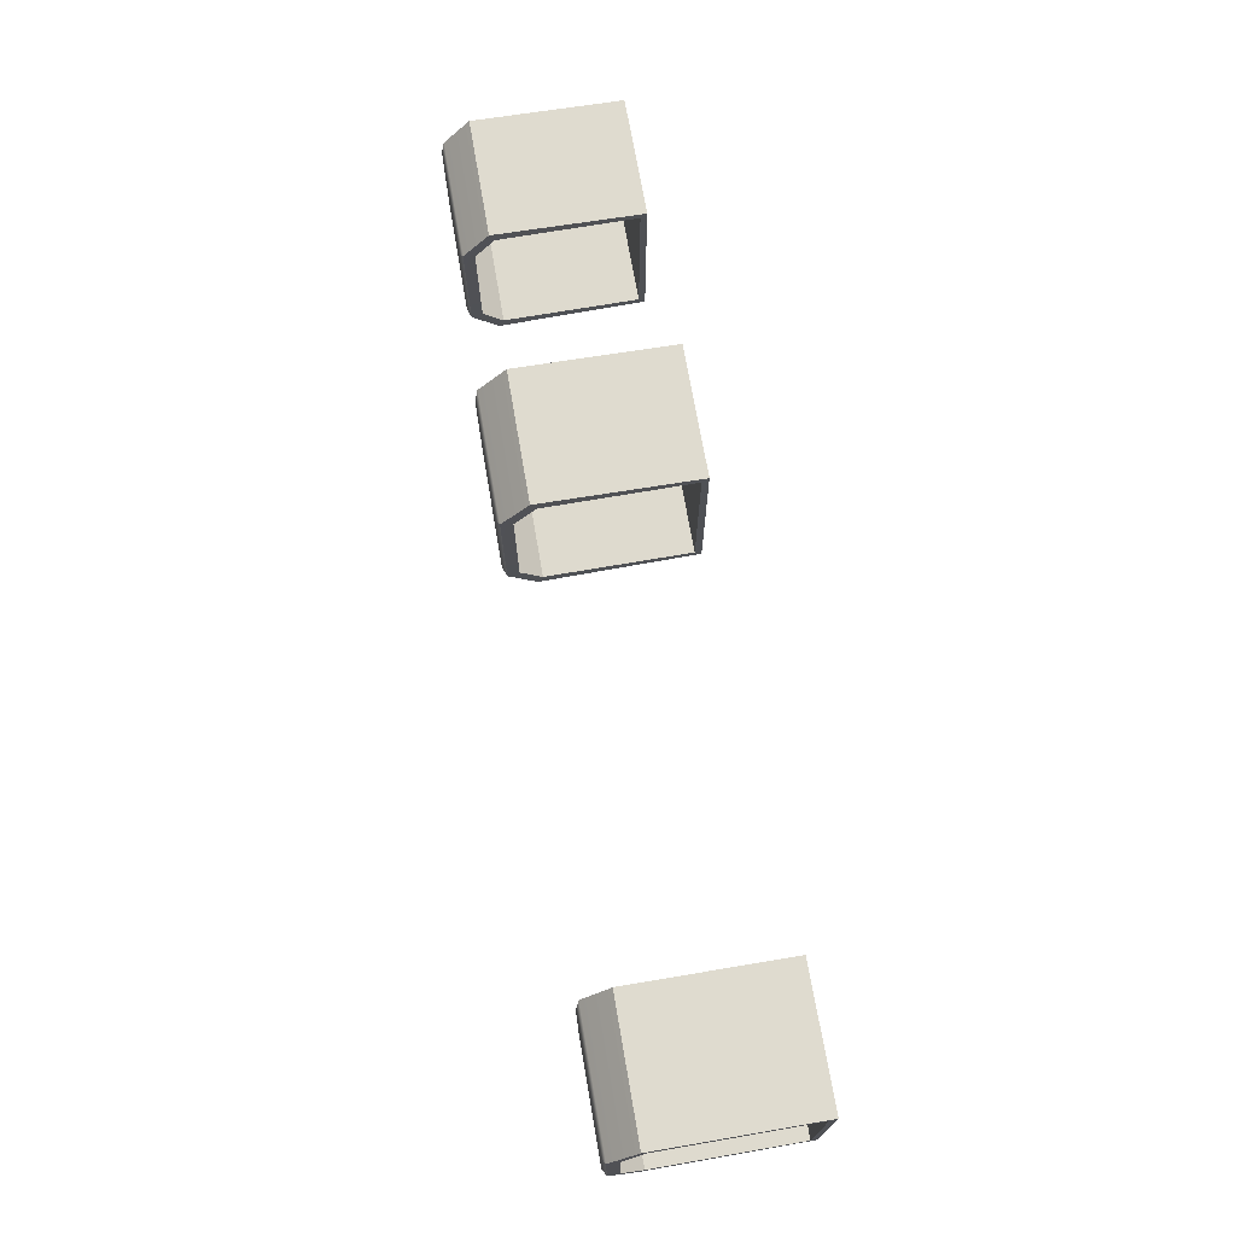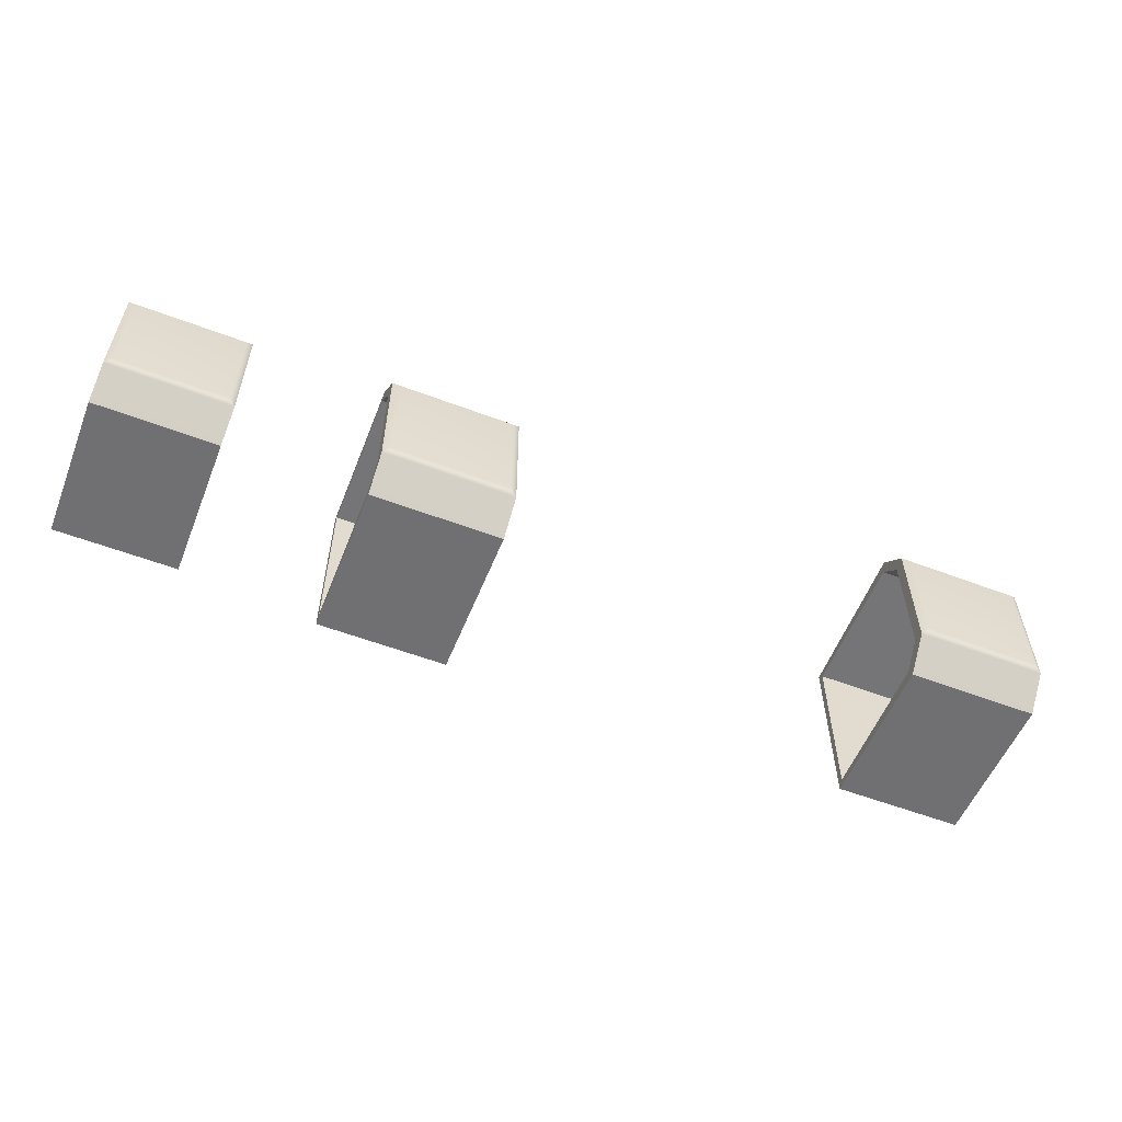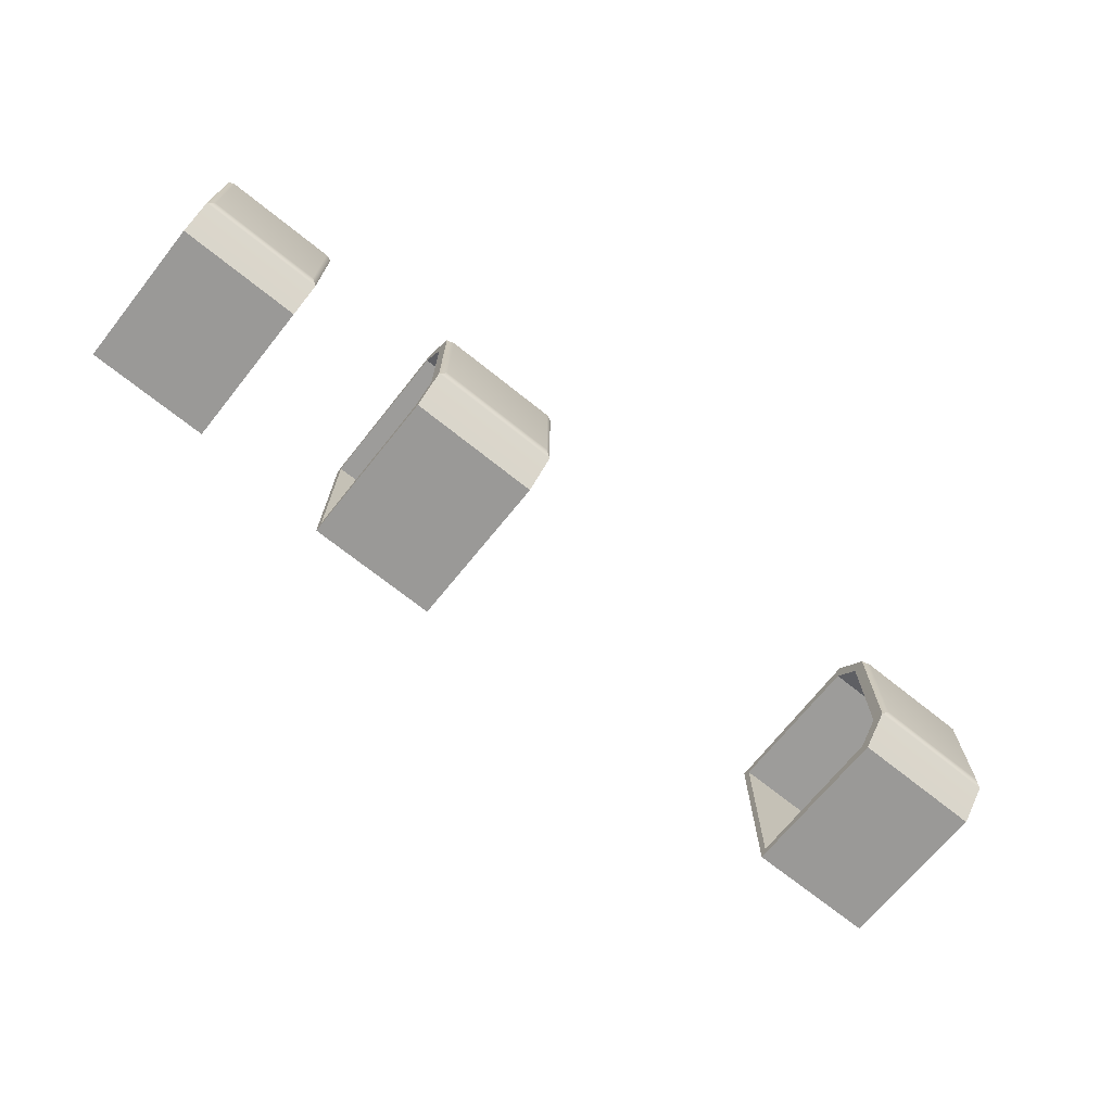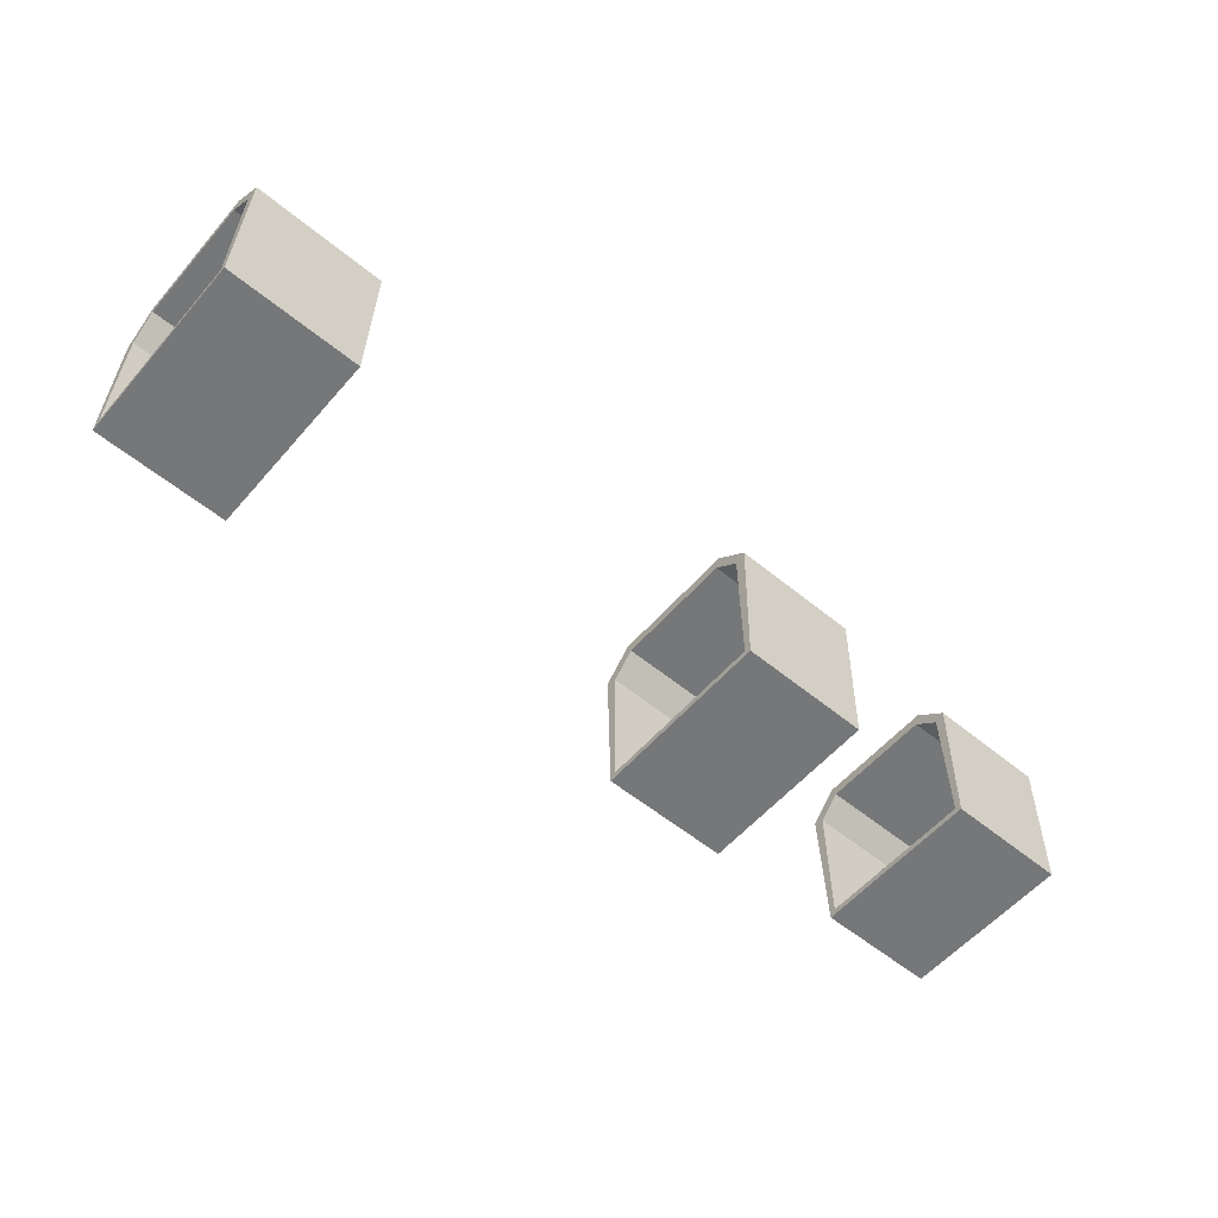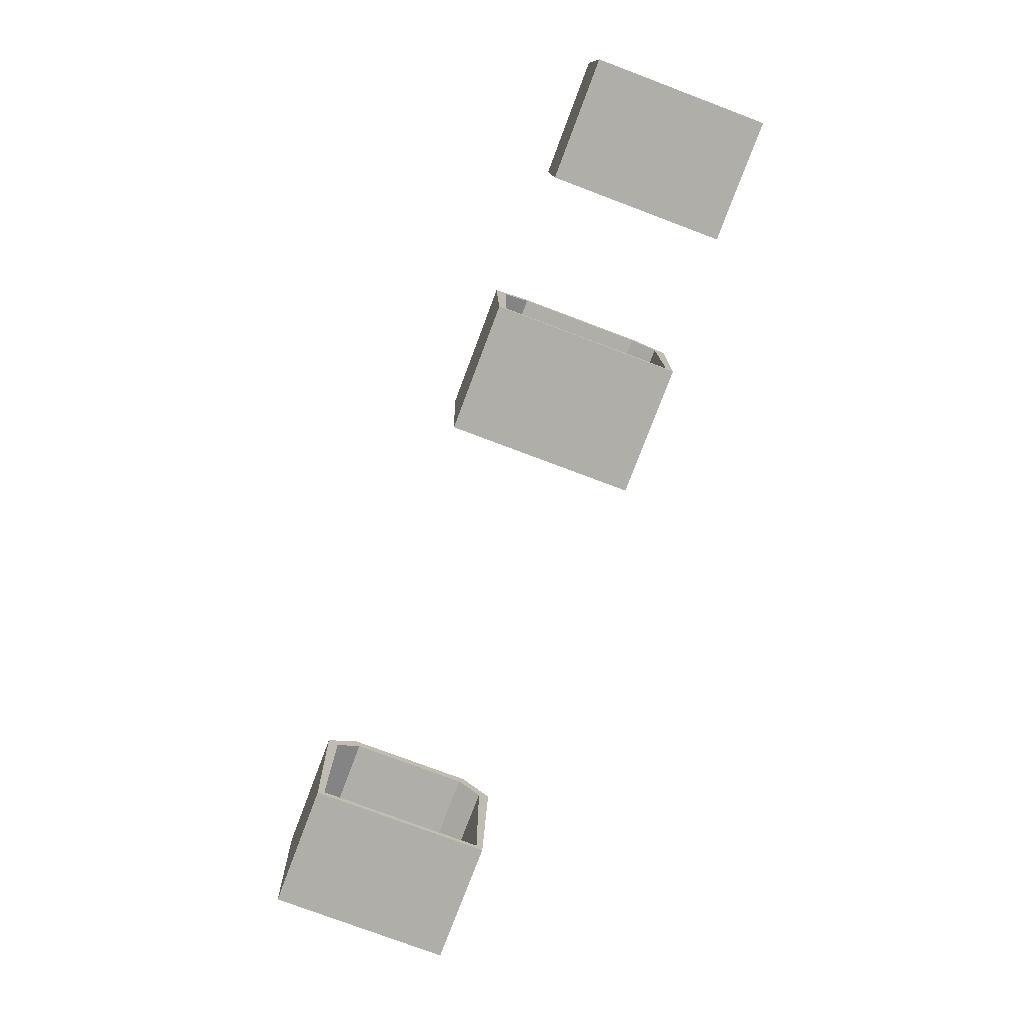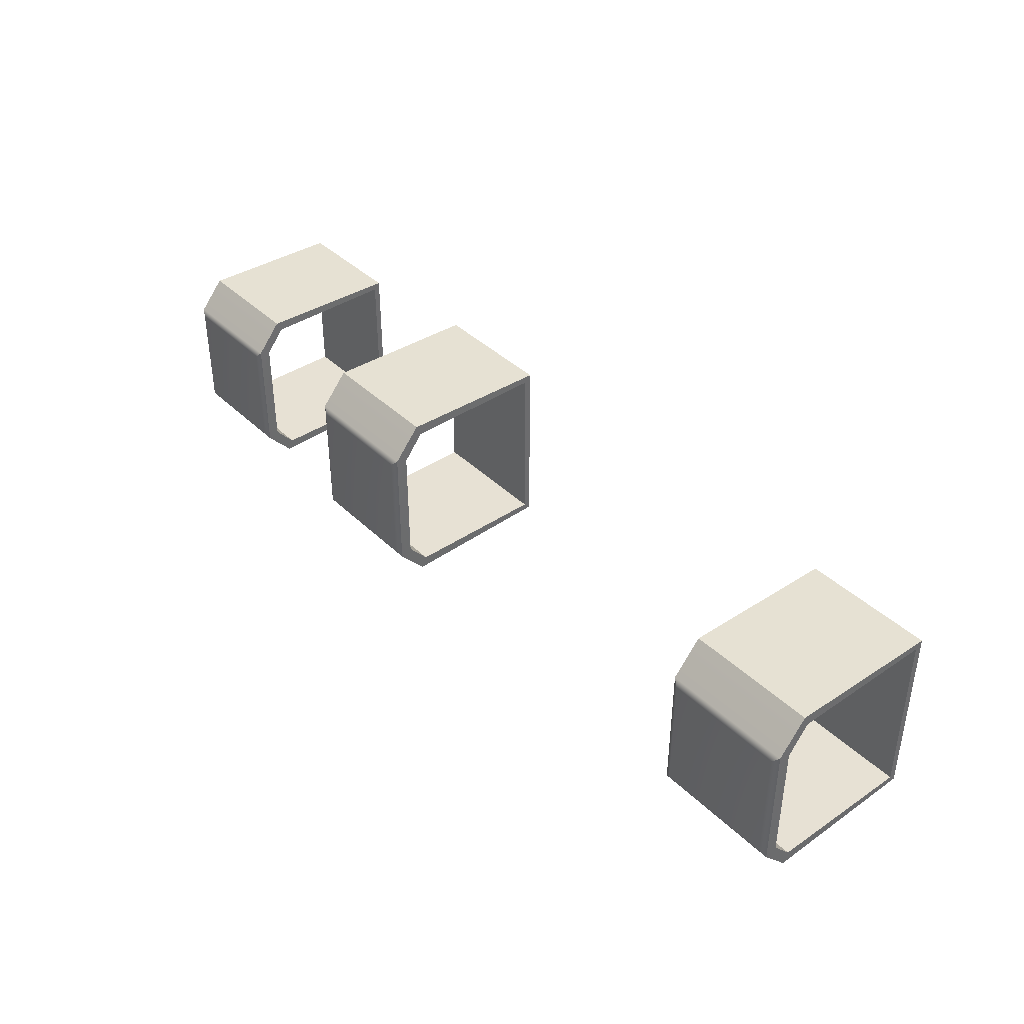
<metadata>
{"format":"obj","ext":"obj","renderer":"f3d","projection":"perspective","resolution":1024,"background":"white","views":[{"elev":71.2,"azim":-99.8,"up":"+Z"},{"elev":-56.6,"azim":158.4,"up":"+Z"},{"elev":-70.3,"azim":141.3,"up":"+Z"},{"elev":-57.1,"azim":-40.4,"up":"+Y"},{"elev":-77.5,"azim":69.4,"up":"+Y"},{"elev":39.5,"azim":-130.1,"up":"+Z"}]}
</metadata>
<code>
g default
v -6456 -777.6 797.4
v -6456 -777.6 544.8
v -6188 -777.5 544.7
v -6188 -777.5 797.3
v -6187 -821.2 847.8
v -6454 -821.2 847.9
v -6454 -1119 847.9
v -6187 -1119 847.8
v -6454 -1119 494.1
v -6187 -1119 493.9
v -6187 -821.2 493.9
v -6454 -821.2 494.1
v -6456 -753.4 535.9
v -6456 -753.4 806.5
v -6188 -753.3 535.7
v -6188 -753.3 806.3
v -6454 -810.7 870.8
v -6187 -810.7 870.6
v -6454 -1133 861.7
v -6187 -1133 861.6
v -6454 -1133 480.3
v -6187 -1133 480.1
v -6454 -810.7 471.3
v -6187 -810.7 471.1
v -6443 -745.8 549.4
v -6443 -745.9 792.9
v -6202 -745.7 549.3
v -6202 -745.8 792.8
v -5330 -777.6 797.4
v -5330 -777.6 544.8
v -5062 -777.5 544.7
v -5062 -777.5 797.3
v -5061 -821.2 847.8
v -5328 -821.2 847.9
v -5328 -1119 847.9
v -5061 -1119 847.8
v -5328 -1119 494.1
v -5061 -1119 493.9
v -5061 -821.2 493.9
v -5328 -821.2 494.1
v -5330 -753.4 535.9
v -5330 -753.4 806.5
v -5062 -753.3 535.7
v -5062 -753.3 806.3
v -5328 -810.7 870.8
v -5061 -810.7 870.6
v -5328 -1133 861.7
v -5061 -1133 861.6
v -5328 -1133 480.3
v -5061 -1133 480.1
v -5328 -810.7 471.3
v -5061 -810.7 471.1
v -5317 -745.8 549.4
v -5317 -745.9 792.9
v -5076 -745.7 549.3
v -5076 -745.8 792.8
v -4781 -789.9 787.8
v -4781 -789.9 554.4
v -4534 -789.8 554.3
v -4534 -789.8 787.7
v -4532 -830.2 834.3
v -4779 -830.2 834.5
v -4779 -1105 834.5
v -4532 -1105 834.3
v -4779 -1105 507.6
v -4532 -1105 507.4
v -4532 -830.2 507.4
v -4779 -830.2 507.6
v -4781 -767.5 546.1
v -4781 -767.5 796.1
v -4534 -767.4 546
v -4534 -767.4 796
v -4779 -820.5 855.5
v -4532 -820.5 855.4
v -4779 -1118 847.2
v -4532 -1118 847
v -4779 -1118 494.8
v -4532 -1118 494.7
v -4779 -820.5 486.5
v -4532 -820.5 486.4
v -4769 -760.6 558.6
v -4769 -760.6 783.6
v -4546 -760.5 558.5
v -4546 -760.5 783.5
g Level02_LeftBranchDuctSupports:polySurface317
f 26 28 27 25
f 18 16 14 17
f 19 20 18 17
f 21 22 20 19
f 24 22 21 23
f 13 15 24 23
f 1 2 3 4
f 5 6 1 4
f 7 6 5 8
f 9 7 8 10
f 11 12 9 10
f 2 12 11 3
f 1 14 13 2
f 3 15 16 4
f 6 17 14 1
f 4 16 18 5
f 7 19 17 6
f 5 18 20 8
f 9 21 19 7
f 8 20 22 10
f 12 23 21 9
f 10 22 24 11
f 2 13 23 12
f 11 24 15 3
f 14 26 25 13
f 13 25 27 15
f 15 27 28 16
f 16 28 26 14
f 54 56 55 53
f 46 44 42 45
f 47 48 46 45
f 49 50 48 47
f 52 50 49 51
f 41 43 52 51
f 29 30 31 32
f 33 34 29 32
f 35 34 33 36
f 37 35 36 38
f 39 40 37 38
f 30 40 39 31
f 29 42 41 30
f 31 43 44 32
f 34 45 42 29
f 32 44 46 33
f 35 47 45 34
f 33 46 48 36
f 37 49 47 35
f 36 48 50 38
f 40 51 49 37
f 38 50 52 39
f 30 41 51 40
f 39 52 43 31
f 42 54 53 41
f 41 53 55 43
f 43 55 56 44
f 44 56 54 42
f 82 84 83 81
f 74 72 70 73
f 75 76 74 73
f 77 78 76 75
f 80 78 77 79
f 69 71 80 79
f 57 58 59 60
f 61 62 57 60
f 63 62 61 64
f 65 63 64 66
f 67 68 65 66
f 58 68 67 59
f 57 70 69 58
f 59 71 72 60
f 62 73 70 57
f 60 72 74 61
f 63 75 73 62
f 61 74 76 64
f 65 77 75 63
f 64 76 78 66
f 68 79 77 65
f 66 78 80 67
f 58 69 79 68
f 67 80 71 59
f 70 82 81 69
f 69 81 83 71
f 71 83 84 72
f 72 84 82 70

</code>
